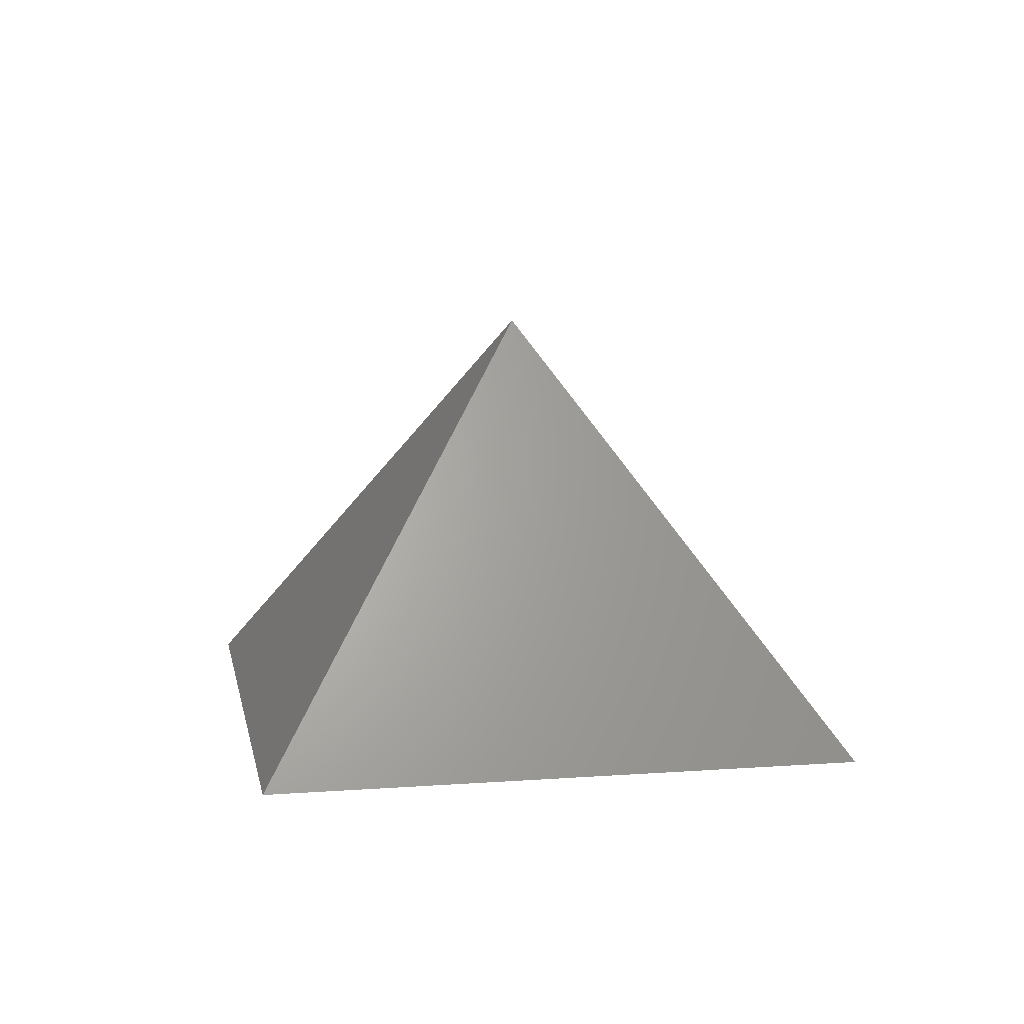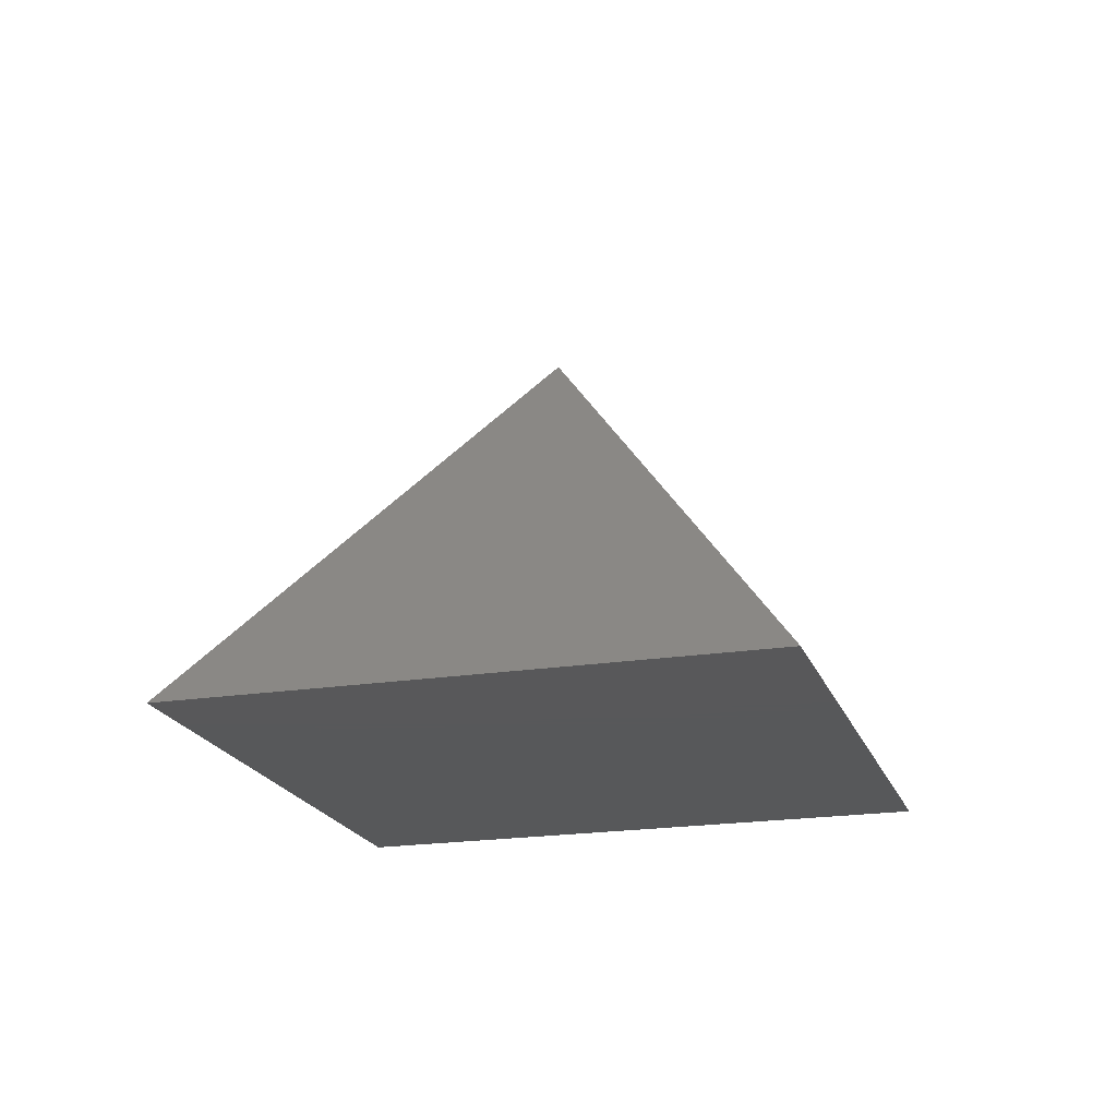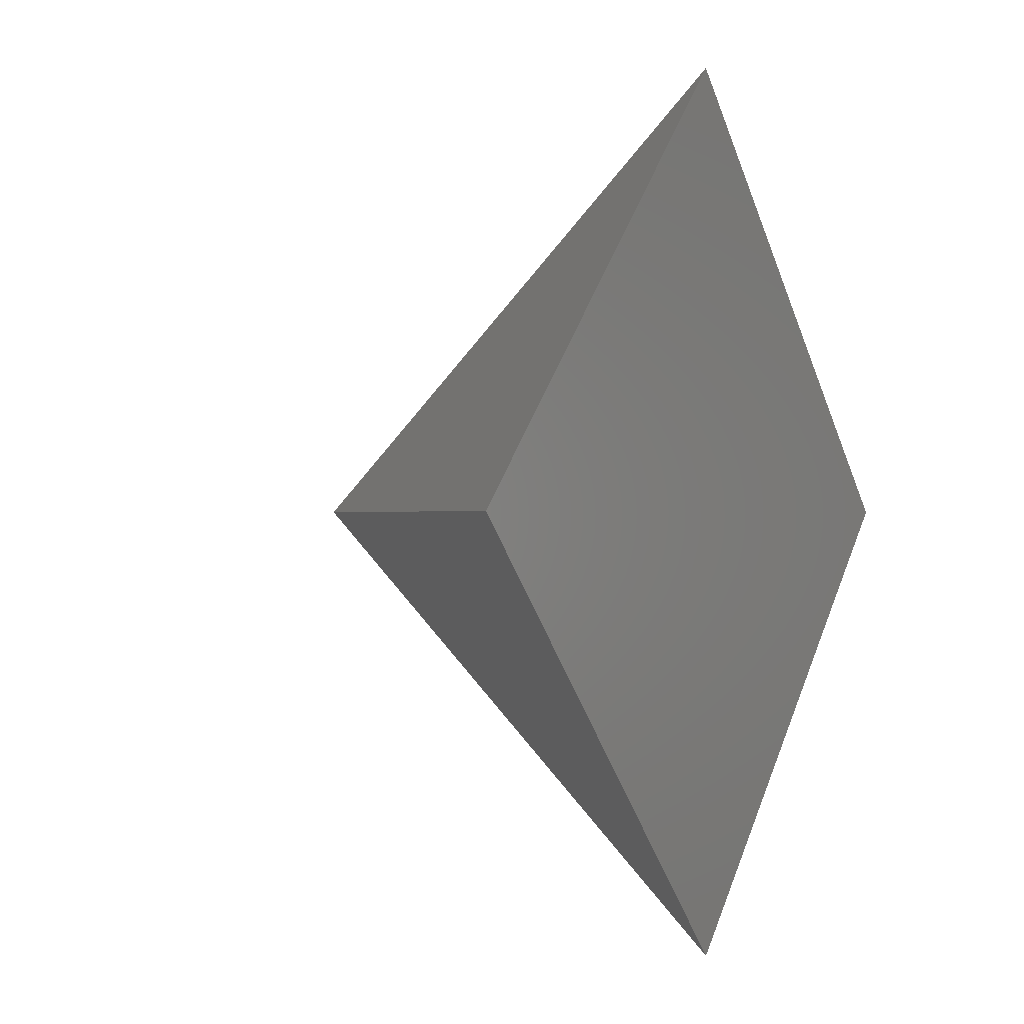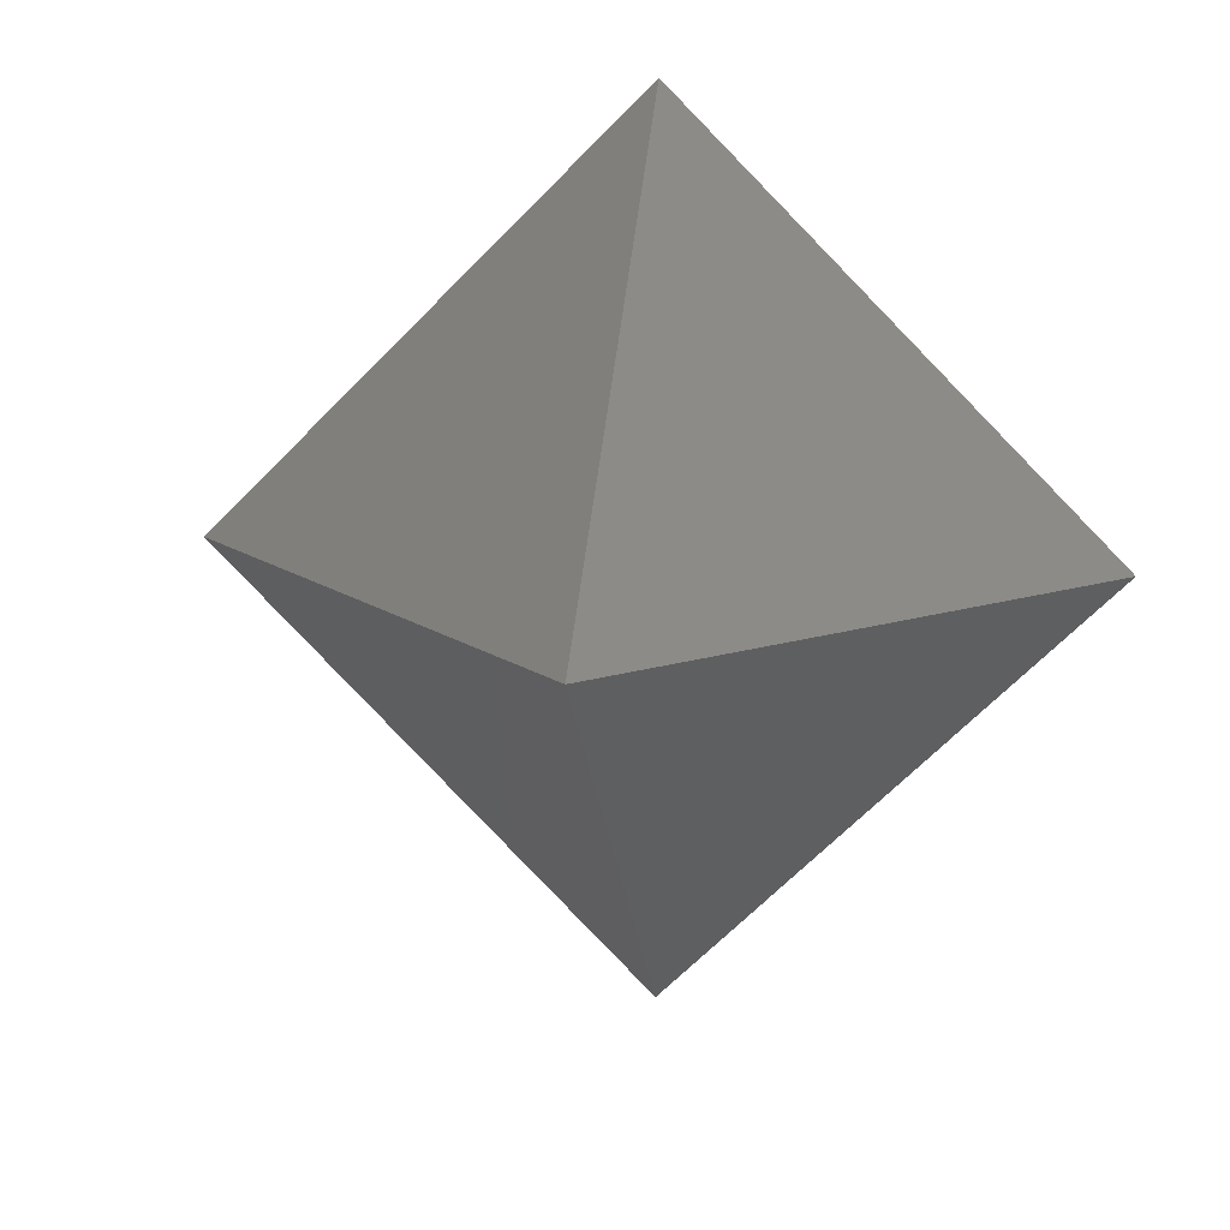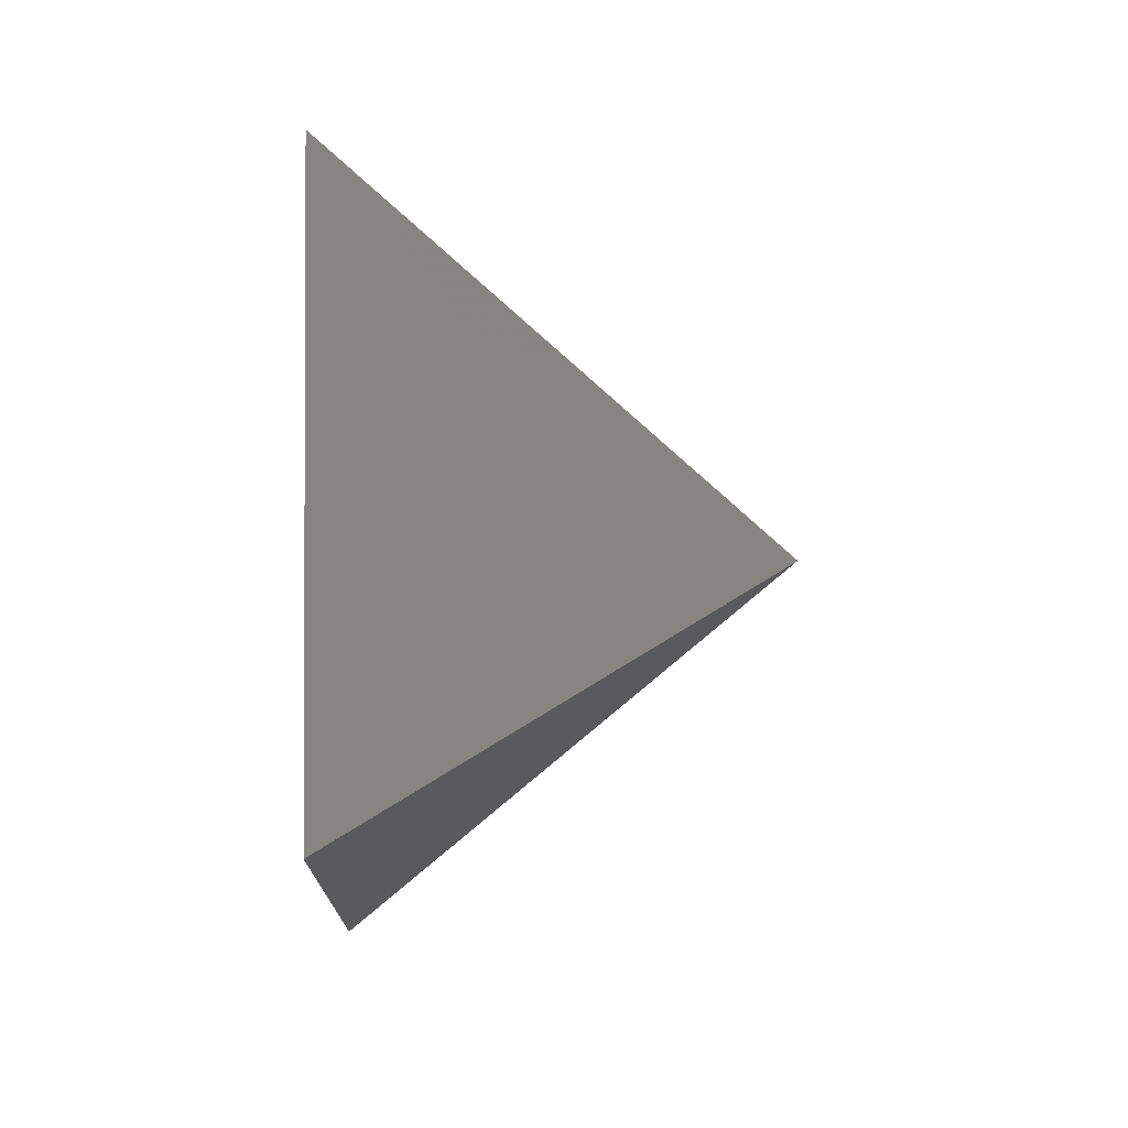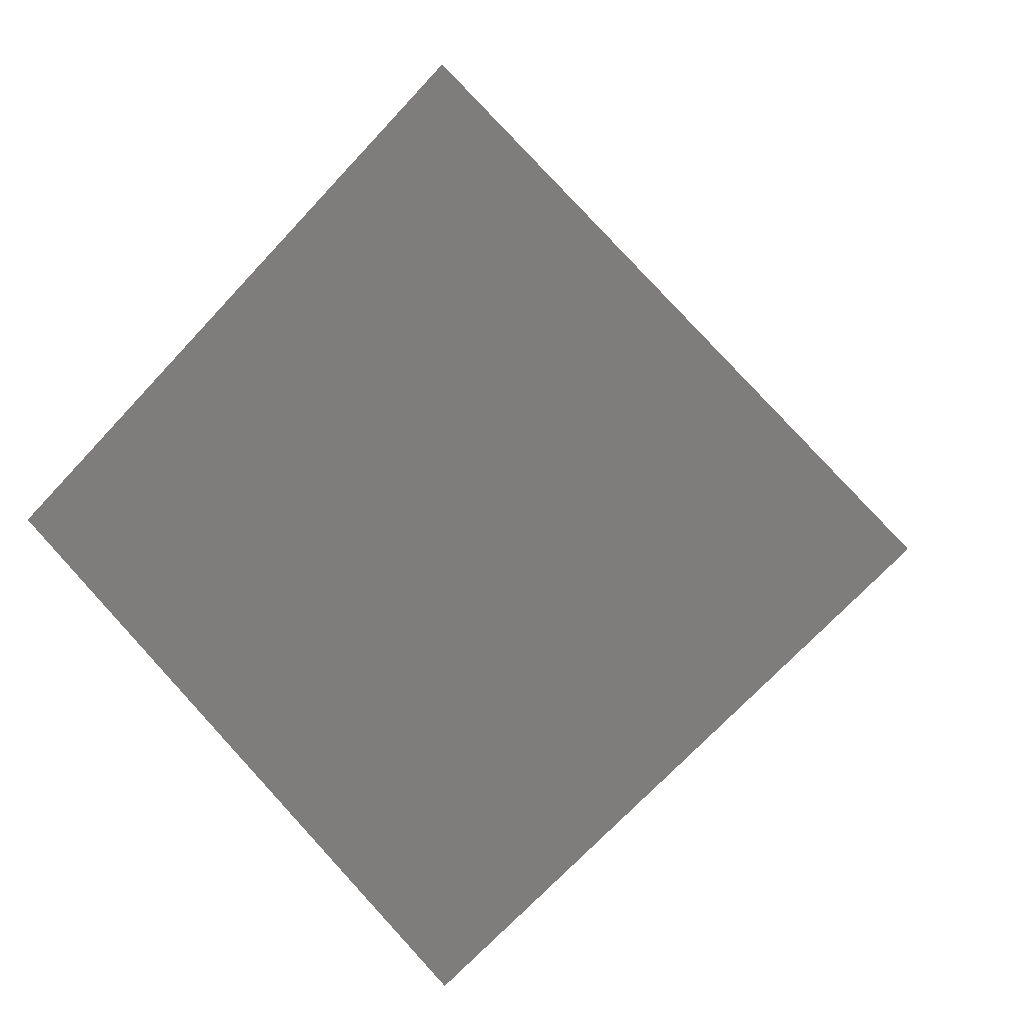
<metadata>
{"format":"stl","ext":"stl","renderer":"f3d","projection":"perspective","resolution":1024,"background":"white","views":[{"elev":10.9,"azim":-55.3,"up":"+Y"},{"elev":-19.8,"azim":-118.6,"up":"+Y"},{"elev":-0.1,"azim":-60.9,"up":"+Z"},{"elev":14.7,"azim":-169.7,"up":"+Z"},{"elev":32.0,"azim":88.5,"up":"+Z"},{"elev":5.6,"azim":17.2,"up":"+Z"}]}
</metadata>
<code>
# stl→obj: 5 verts, 6 faces
v 0 0 -1
v -1 0 0
v 0 0 1
v 1 0 0
v 0 1 0
f 1 2 3
f 1 4 3
f 1 2 5
f 2 3 5
f 3 4 5
f 4 1 5

</code>
